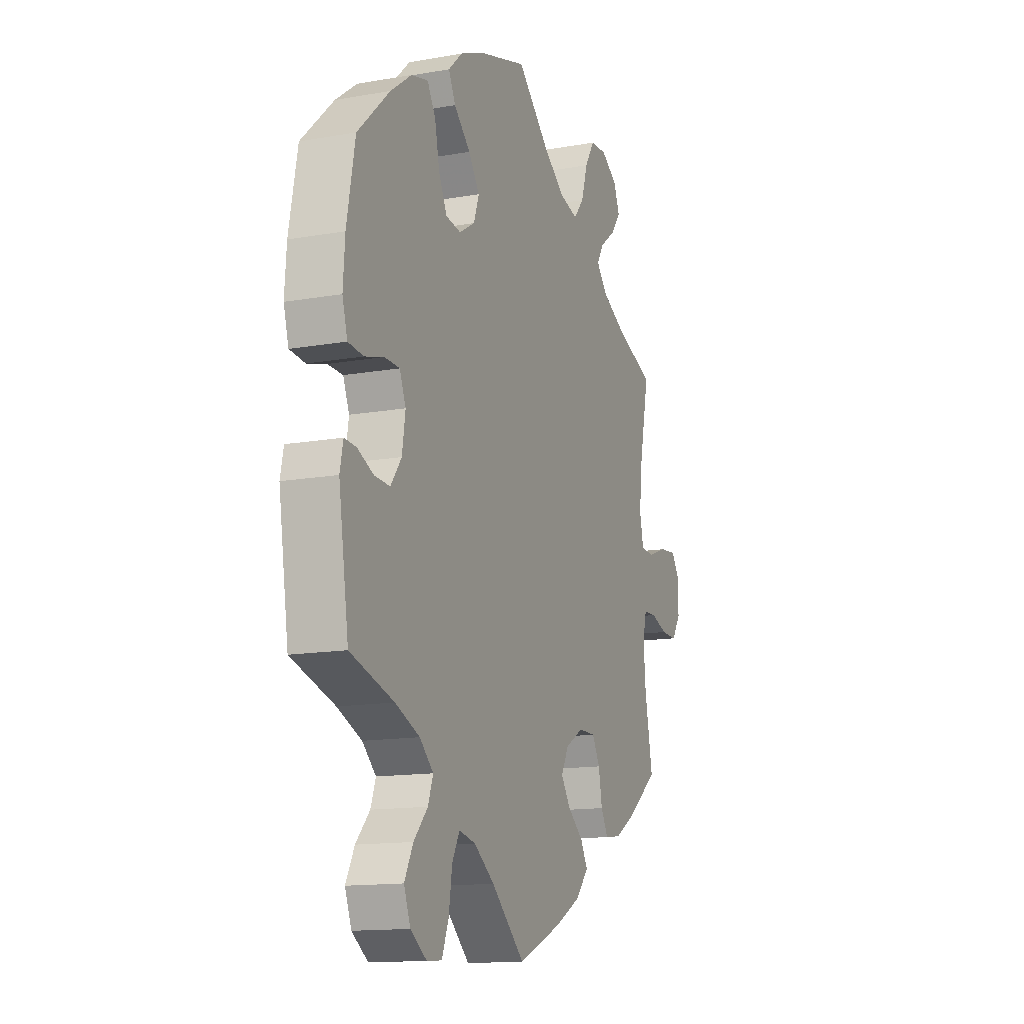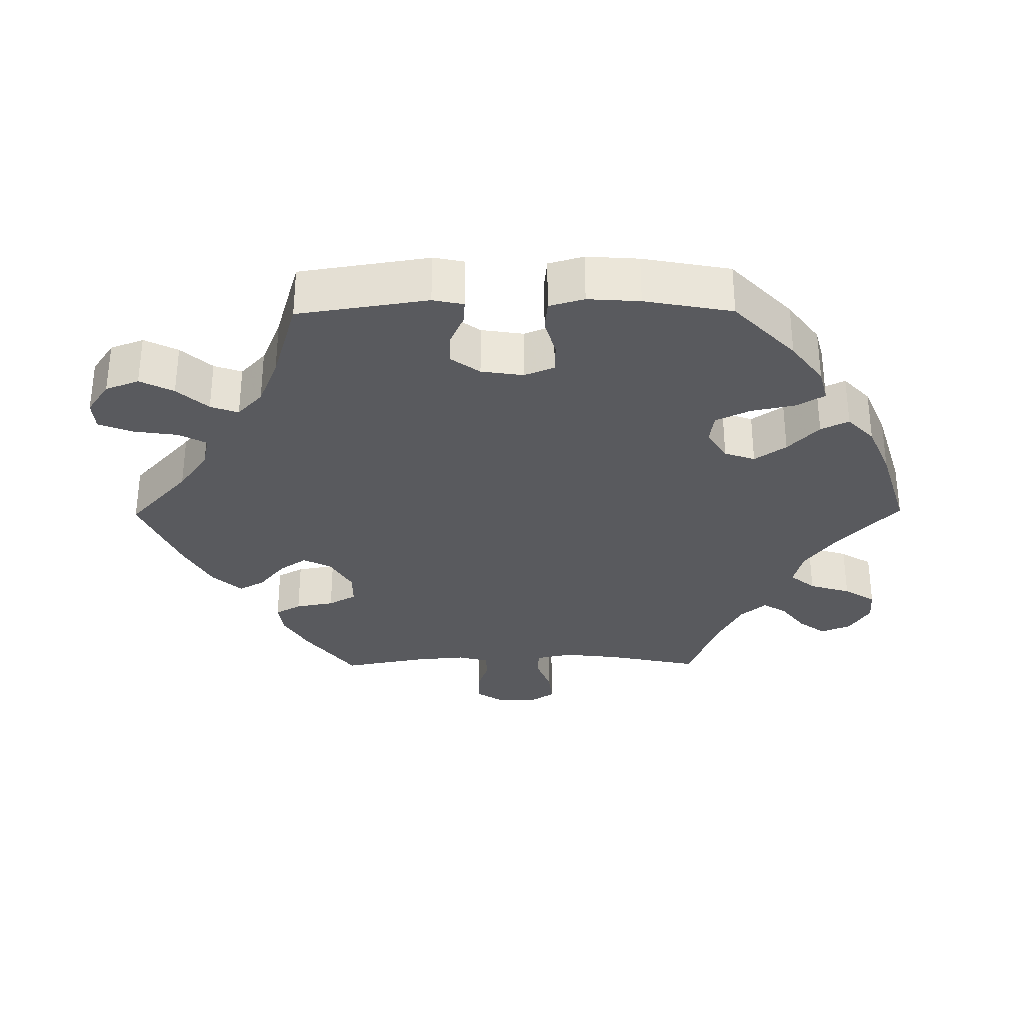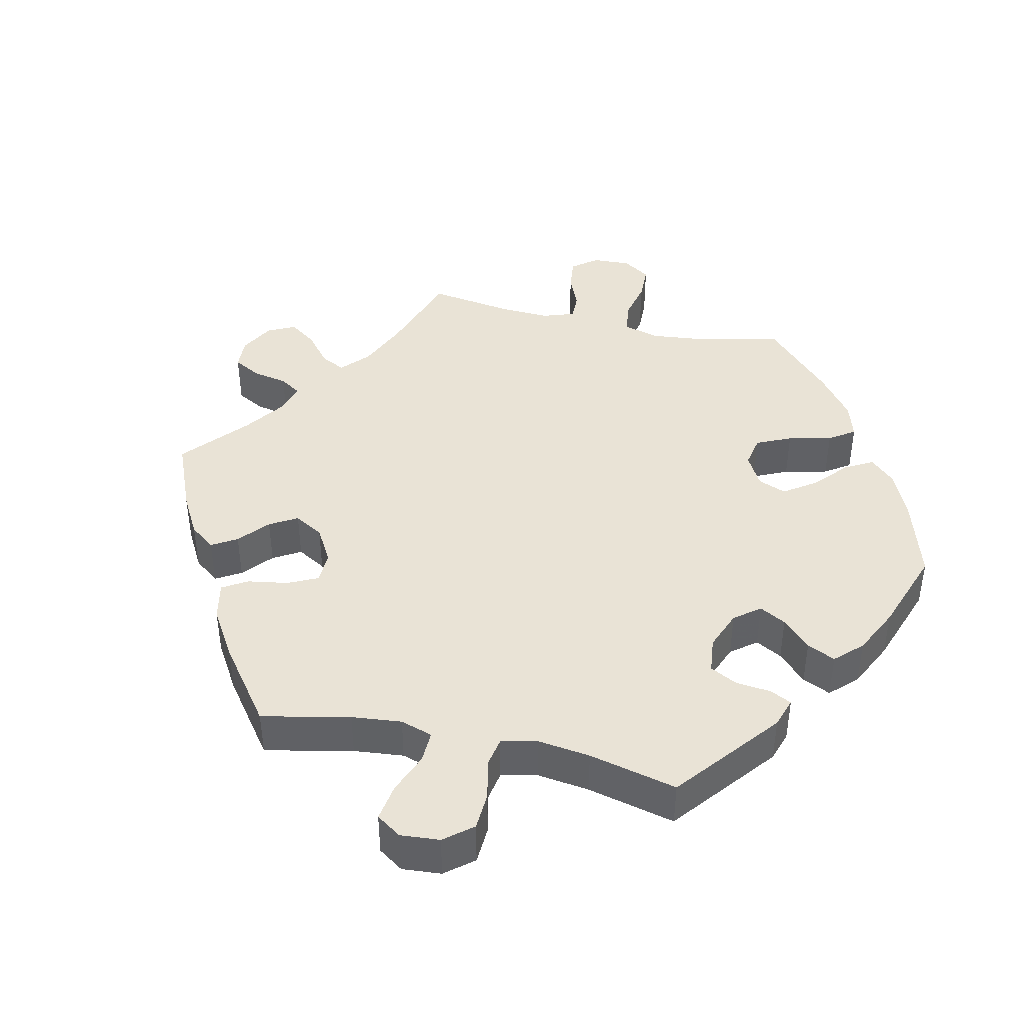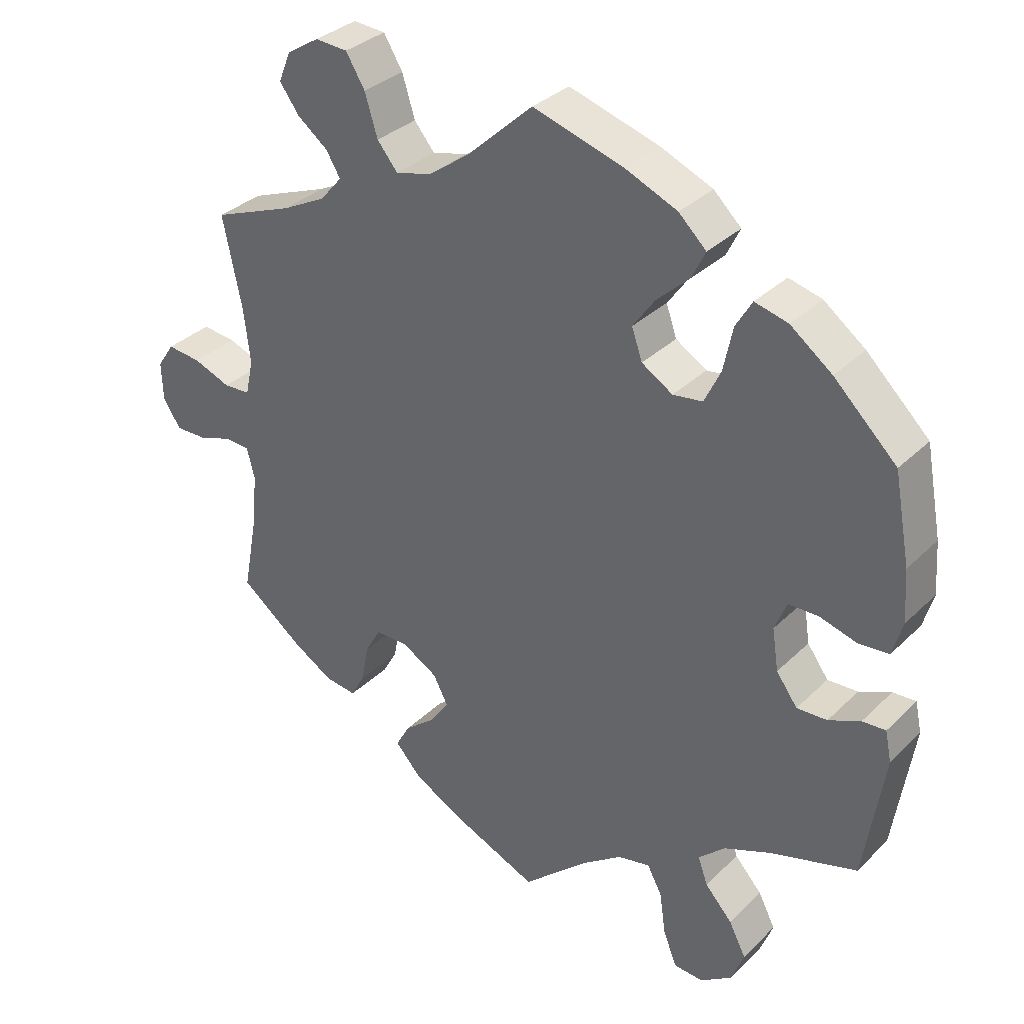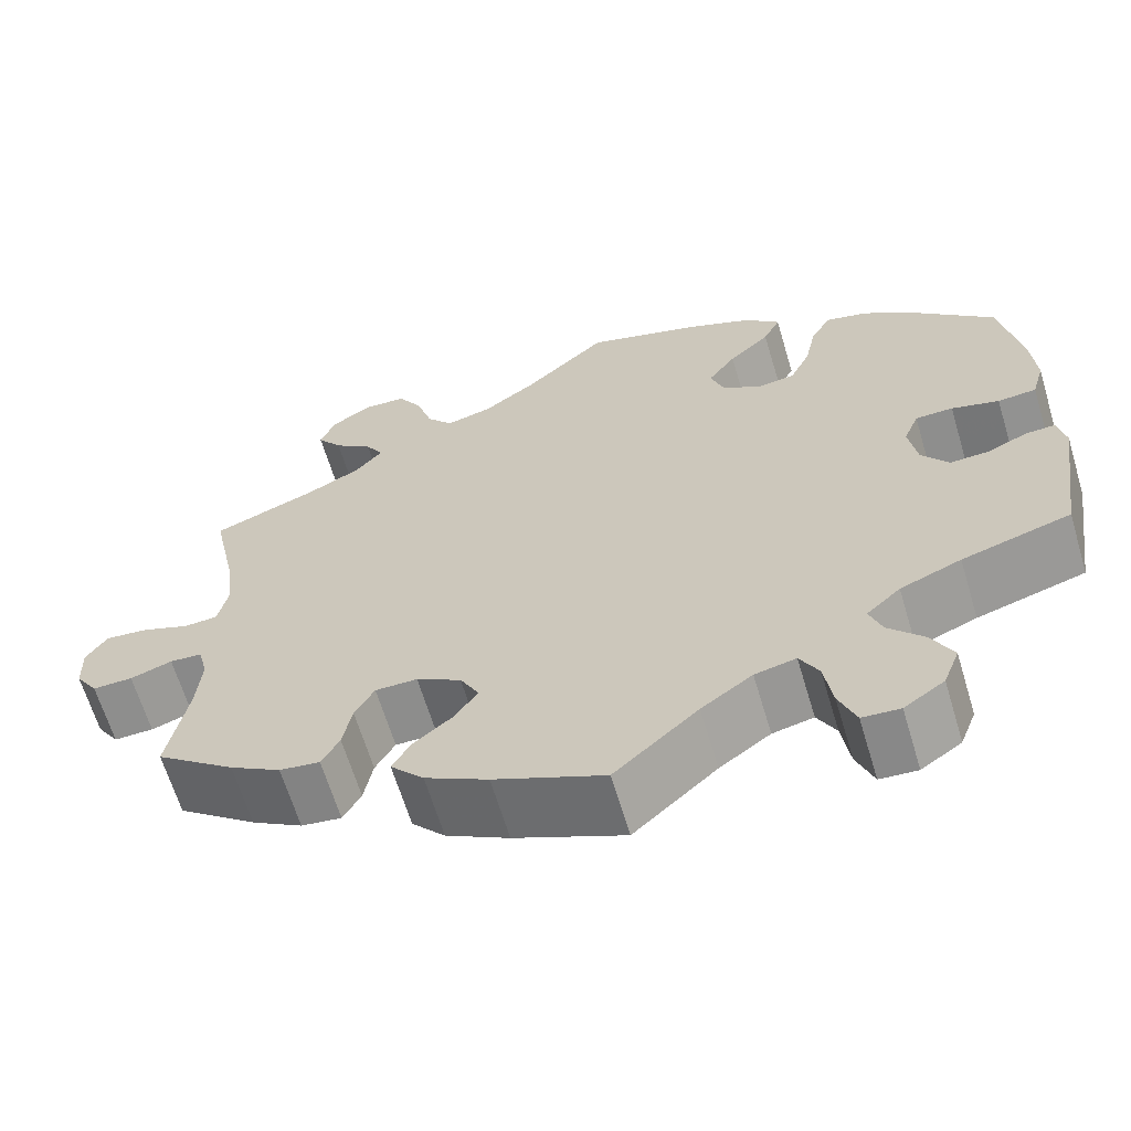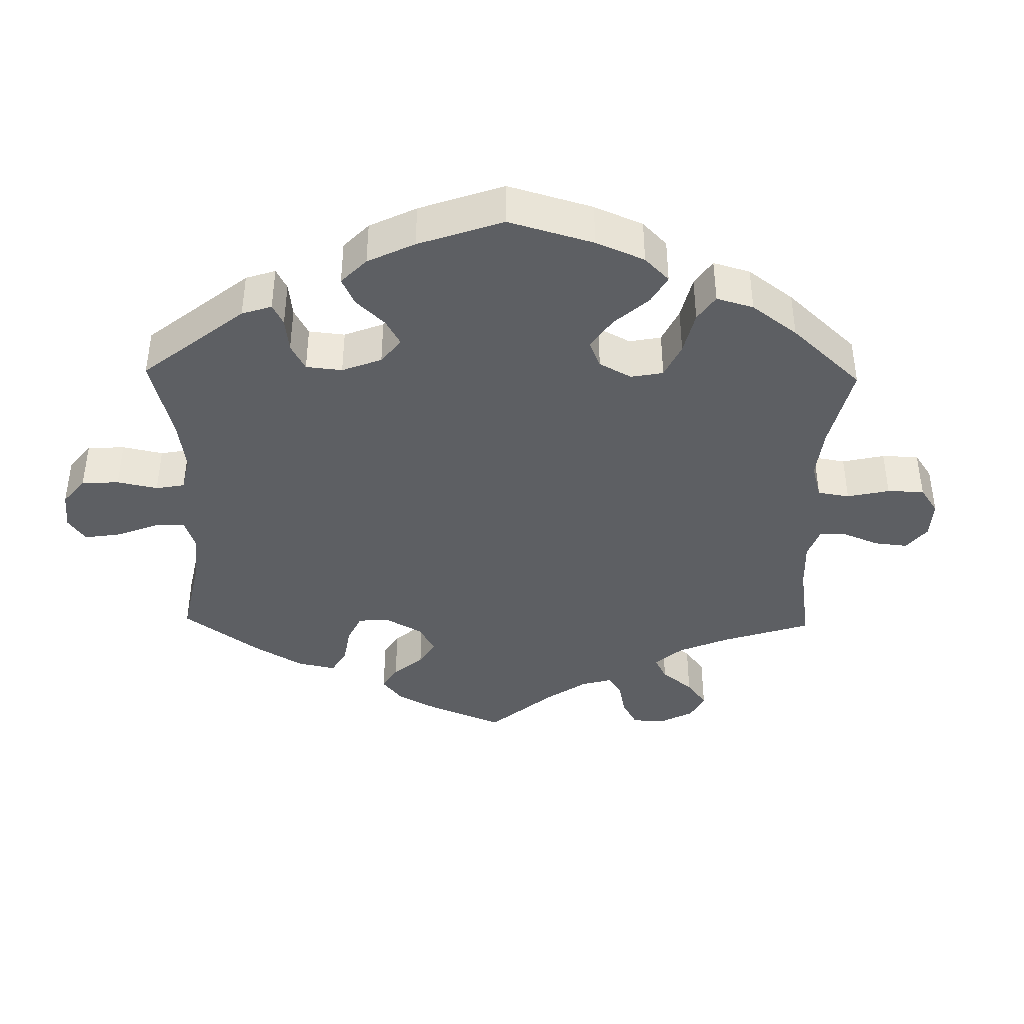
<metadata>
{"format":"obj","ext":"obj","renderer":"f3d","projection":"perspective","resolution":1024,"background":"white","views":[{"elev":-14.0,"azim":-68.5,"up":"+Z"},{"elev":-31.5,"azim":-89.4,"up":"+Y"},{"elev":42.1,"azim":-137.3,"up":"+Y"},{"elev":33.3,"azim":-142.5,"up":"+Z"},{"elev":-64.4,"azim":-163.3,"up":"+Z"},{"elev":-39.9,"azim":-61.1,"up":"+Y"}]}
</metadata>
<code>
v -0.411 0.07 0.374
v -0.352 0.07 0.418
v -0.305 0.07 0.43
v -0.282 0.07 0.391
v -0.269 0.07 0.329
v -0.246 0.07 0.281
v -0.204 0.07 0.275
v -0.16 0.07 0.302
v -0.145 0.07 0.345
v -0.176 0.07 0.389
v -0.222 0.07 0.432
v -0.241 0.07 0.471
v -0.202 0.07 0.508
v -0.129 0.07 0.539
v 0 0.07 0.578
v 0.092 0.07 0.493
v 0.151 0.07 0.45
v 0.202 0.07 0.437
v 0.231 0.07 0.472
v 0.249 0.07 0.53
v 0.276 0.07 0.574
v 0.322 0.07 0.577
v 0.368 0.07 0.548
v 0.385 0.07 0.506
v 0.357 0.07 0.468
v 0.314 0.07 0.435
v 0.294 0.07 0.402
v 0.325 0.07 0.366
v 0.387 0.07 0.334
v 0.501 0.07 0.29
v 0.474 0.07 0.161
v 0.465 0.07 0.084
v 0.476 0.07 0.033
v 0.514 0.07 0.031
v 0.567 0.07 0.051
v 0.615 0.07 0.056
v 0.639 0.07 0.02
v 0.637 0.07 -0.035
v 0.612 0.07 -0.073
v 0.567 0.07 -0.072
v 0.52 0.07 -0.056
v 0.484 0.07 -0.058
v 0.473 0.07 -0.101
v 0.479 0.07 -0.171
v 0.501 0.07 -0.288
v 0.412 0.07 -0.356
v 0.355 0.07 -0.39
v 0.31 0.07 -0.396
v 0.29 0.07 -0.36
v 0.28 0.07 -0.306
v 0.258 0.07 -0.267
v 0.211 0.07 -0.267
v 0.161 0.07 -0.296
v 0.14 0.07 -0.336
v 0.166 0.07 -0.374
v 0.21 0.07 -0.41
v 0.23 0.07 -0.446
v 0.193 0.07 -0.487
v 0.123 0.07 -0.525
v 0 0.07 -0.578
v -0.093 0.07 -0.494
v -0.15 0.07 -0.453
v -0.196 0.07 -0.443
v -0.217 0.07 -0.482
v -0.226 0.07 -0.543
v -0.245 0.07 -0.592
v -0.287 0.07 -0.595
v -0.332 0.07 -0.564
v -0.35 0.07 -0.517
v -0.326 0.07 -0.47
v -0.287 0.07 -0.427
v -0.273 0.07 -0.388
v -0.311 0.07 -0.353
v -0.379 0.07 -0.325
v -0.5 0.07 -0.289
v -0.528 0.07 -0.107
v -0.519 0.07 -0.064
v -0.486 0.07 -0.066
v -0.441 0.07 -0.086
v -0.398 0.07 -0.088
v -0.368 0.07 -0.047
v -0.359 0.07 0.012
v -0.376 0.07 0.054
v -0.418 0.07 0.055
v -0.471 0.07 0.04
v -0.514 0.07 0.044
v -0.528 0.07 0.093
v -0.523 0.07 0.166
v -0.5 0.07 0.289
v -0.411 0 0.374
v -0.352 0 0.418
v -0.305 0 0.43
v -0.282 0 0.391
v -0.269 0 0.329
v -0.246 0 0.281
v -0.204 0 0.275
v -0.16 0 0.302
v -0.145 0 0.345
v -0.176 0 0.389
v -0.222 0 0.432
v -0.241 0 0.471
v -0.202 0 0.508
v -0.129 0 0.539
v 0 0 0.578
v 0.092 0 0.493
v 0.151 0 0.45
v 0.202 0 0.437
v 0.231 0 0.472
v 0.249 0 0.53
v 0.276 0 0.574
v 0.322 0 0.577
v 0.368 0 0.548
v 0.385 0 0.506
v 0.357 0 0.468
v 0.314 0 0.435
v 0.294 0 0.402
v 0.325 0 0.366
v 0.387 0 0.334
v 0.501 0 0.29
v 0.474 0 0.161
v 0.465 0 0.084
v 0.476 0 0.033
v 0.514 0 0.031
v 0.567 0 0.051
v 0.615 0 0.056
v 0.639 0 0.02
v 0.637 0 -0.035
v 0.612 0 -0.073
v 0.567 0 -0.072
v 0.52 0 -0.056
v 0.484 0 -0.058
v 0.473 0 -0.101
v 0.479 0 -0.171
v 0.501 0 -0.288
v 0.412 0 -0.356
v 0.355 0 -0.39
v 0.31 0 -0.396
v 0.29 0 -0.36
v 0.28 0 -0.306
v 0.258 0 -0.267
v 0.211 0 -0.267
v 0.161 0 -0.296
v 0.14 0 -0.336
v 0.166 0 -0.374
v 0.21 0 -0.41
v 0.23 0 -0.446
v 0.193 0 -0.487
v 0.123 0 -0.525
v 0 0 -0.578
v -0.093 0 -0.494
v -0.15 0 -0.453
v -0.196 0 -0.443
v -0.217 0 -0.482
v -0.226 0 -0.543
v -0.245 0 -0.592
v -0.287 0 -0.595
v -0.332 0 -0.564
v -0.35 0 -0.517
v -0.326 0 -0.47
v -0.287 0 -0.427
v -0.273 0 -0.388
v -0.311 0 -0.353
v -0.379 0 -0.325
v -0.5 0 -0.289
v -0.528 0 -0.107
v -0.519 0 -0.064
v -0.486 0 -0.066
v -0.441 0 -0.086
v -0.398 0 -0.088
v -0.368 0 -0.047
v -0.359 0 0.012
v -0.376 0 0.054
v -0.418 0 0.055
v -0.471 0 0.04
v -0.514 0 0.044
v -0.528 0 0.093
v -0.523 0 0.166
v -0.5 0 0.289
f 84 85 86 87
f 83 84 87 88
f 76 77 78 79
f 74 75 76 79
f 73 74 79 80
f 72 73 80 81
f 68 69 70 71
f 68 71 72
f 67 68 72
f 64 65 66 67
f 63 64 67 72
f 62 63 72 81
f 58 59 60 61
f 55 56 57 58
f 54 55 58 61
f 53 54 61 62
f 47 48 49 50
f 47 50 51
f 44 45 46 47
f 43 44 47 51
f 42 43 51 52
f 38 39 40 41
f 38 41 42
f 37 38 42
f 34 35 36 37
f 33 34 37 42
f 32 33 42 52
f 29 30 31
f 28 29 31 32
f 27 28 32 52
f 23 24 25 26
f 23 26 27
f 22 23 27
f 19 20 21 22
f 18 19 22 27
f 17 18 27 52
f 13 14 15 16
f 10 11 12 13
f 9 10 13 16
f 8 9 16 17
f 2 3 4 5
f 2 5 6
f 1 2 6
f 83 88 89 1
f 53 62 81 82
f 7 8 17 52
f 6 7 52 53
f 53 82 83
f 1 6 53 83
f 176 175 174 173
f 177 176 173 172
f 168 167 166 165
f 168 165 164 163
f 169 168 163 162
f 170 169 162 161
f 160 159 158 157
f 161 160 157
f 161 157 156
f 156 155 154 153
f 161 156 153 152
f 170 161 152 151
f 150 149 148 147
f 147 146 145 144
f 150 147 144 143
f 151 150 143 142
f 139 138 137 136
f 140 139 136
f 136 135 134 133
f 140 136 133 132
f 141 140 132 131
f 130 129 128 127
f 131 130 127
f 131 127 126
f 126 125 124 123
f 131 126 123 122
f 141 131 122 121
f 120 119 118
f 121 120 118 117
f 141 121 117 116
f 115 114 113 112
f 116 115 112
f 116 112 111
f 111 110 109 108
f 116 111 108 107
f 141 116 107 106
f 105 104 103 102
f 102 101 100 99
f 105 102 99 98
f 106 105 98 97
f 94 93 92 91
f 95 94 91
f 95 91 90
f 90 178 177 172
f 171 170 151 142
f 141 106 97 96
f 142 141 96 95
f 172 171 142
f 172 142 95 90
f 1 90 91 2
f 2 91 92 3
f 3 92 93 4
f 4 93 94 5
f 5 94 95 6
f 6 95 96 7
f 7 96 97 8
f 8 97 98 9
f 9 98 99 10
f 10 99 100 11
f 11 100 101 12
f 12 101 102 13
f 13 102 103 14
f 14 103 104 15
f 15 104 105 16
f 16 105 106 17
f 17 106 107 18
f 18 107 108 19
f 19 108 109 20
f 20 109 110 21
f 21 110 111 22
f 22 111 112 23
f 23 112 113 24
f 24 113 114 25
f 25 114 115 26
f 26 115 116 27
f 27 116 117 28
f 28 117 118 29
f 29 118 119 30
f 30 119 120 31
f 31 120 121 32
f 32 121 122 33
f 33 122 123 34
f 34 123 124 35
f 35 124 125 36
f 36 125 126 37
f 37 126 127 38
f 38 127 128 39
f 39 128 129 40
f 40 129 130 41
f 41 130 131 42
f 42 131 132 43
f 43 132 133 44
f 44 133 134 45
f 45 134 135 46
f 46 135 136 47
f 47 136 137 48
f 48 137 138 49
f 49 138 139 50
f 50 139 140 51
f 51 140 141 52
f 52 141 142 53
f 53 142 143 54
f 54 143 144 55
f 55 144 145 56
f 56 145 146 57
f 57 146 147 58
f 58 147 148 59
f 59 148 149 60
f 60 149 150 61
f 61 150 151 62
f 62 151 152 63
f 63 152 153 64
f 64 153 154 65
f 65 154 155 66
f 66 155 156 67
f 67 156 157 68
f 68 157 158 69
f 69 158 159 70
f 70 159 160 71
f 71 160 161 72
f 72 161 162 73
f 73 162 163 74
f 74 163 164 75
f 75 164 165 76
f 76 165 166 77
f 77 166 167 78
f 78 167 168 79
f 79 168 169 80
f 80 169 170 81
f 81 170 171 82
f 82 171 172 83
f 83 172 173 84
f 84 173 174 85
f 85 174 175 86
f 86 175 176 87
f 87 176 177 88
f 88 177 178 89
f 89 178 90 1

</code>
